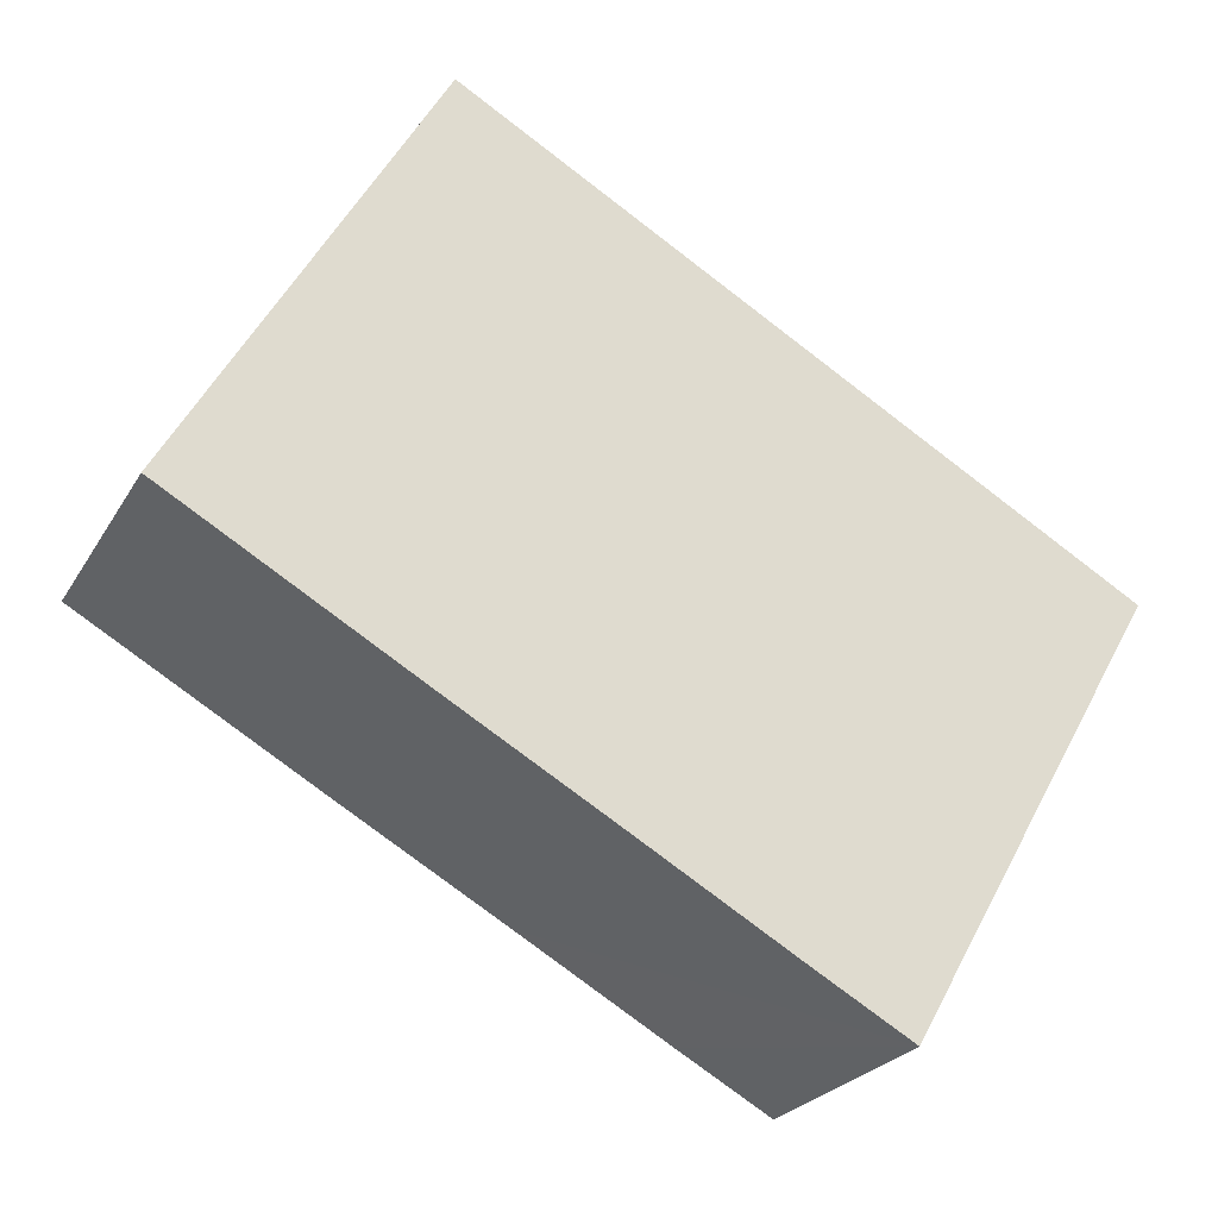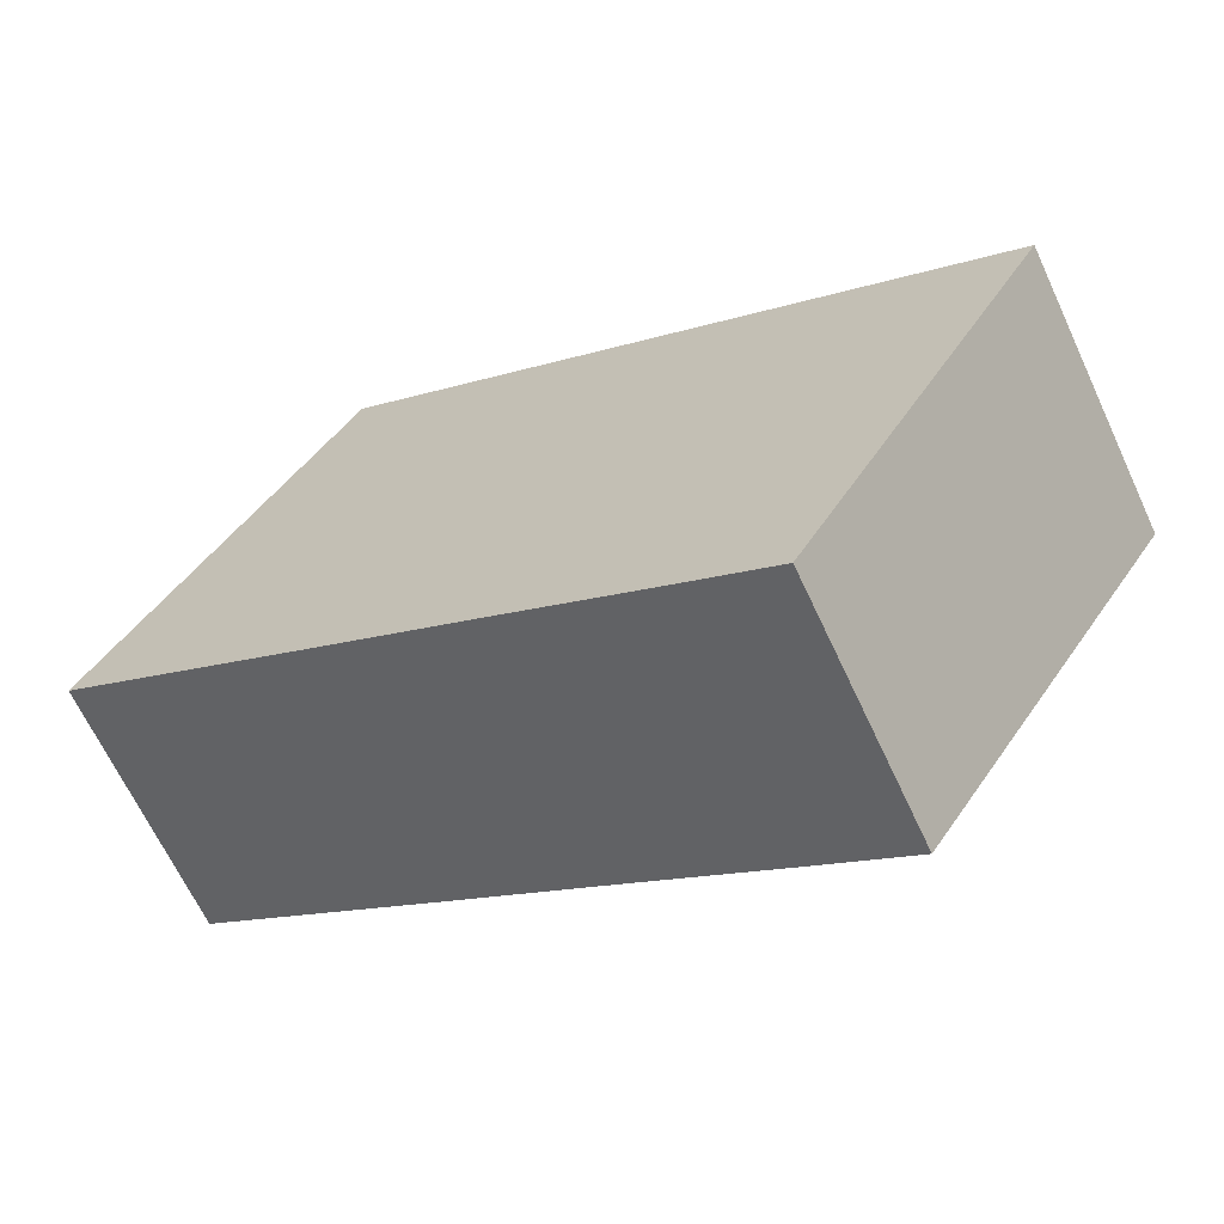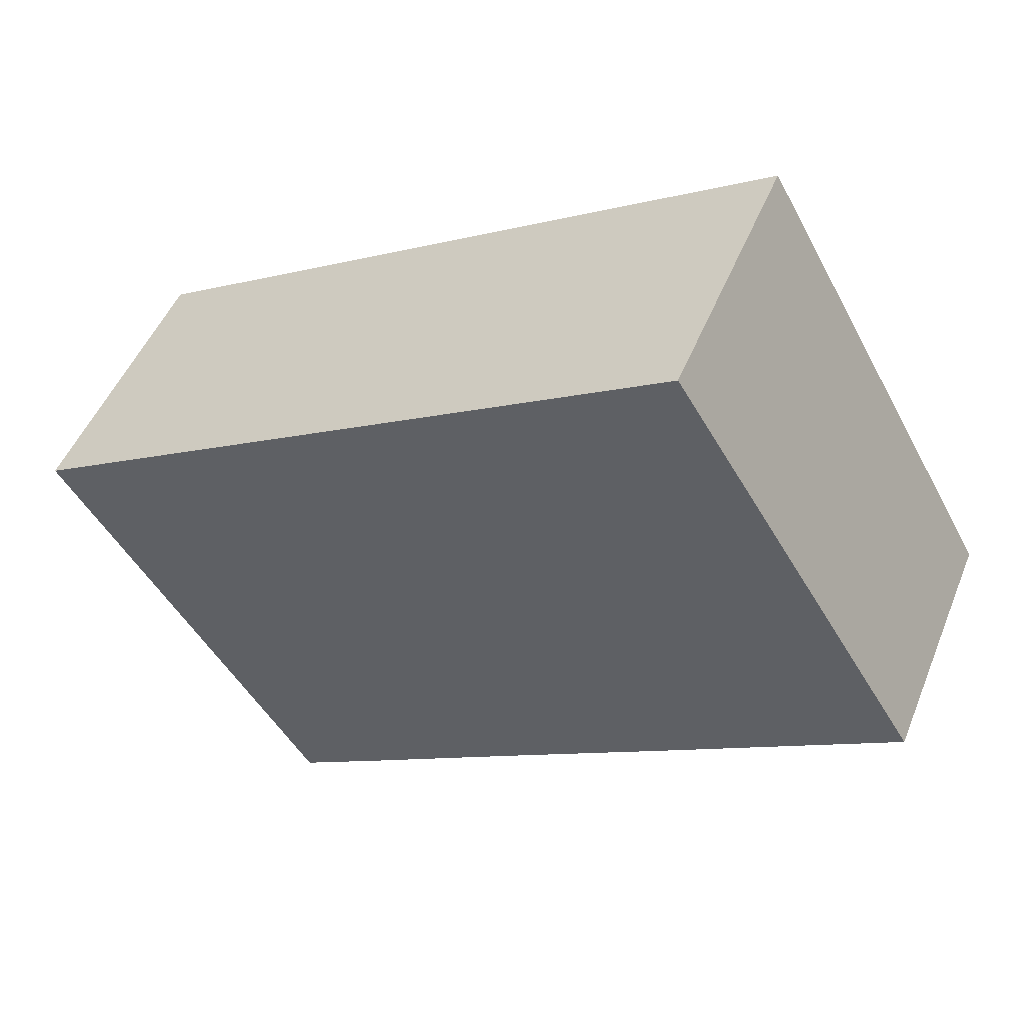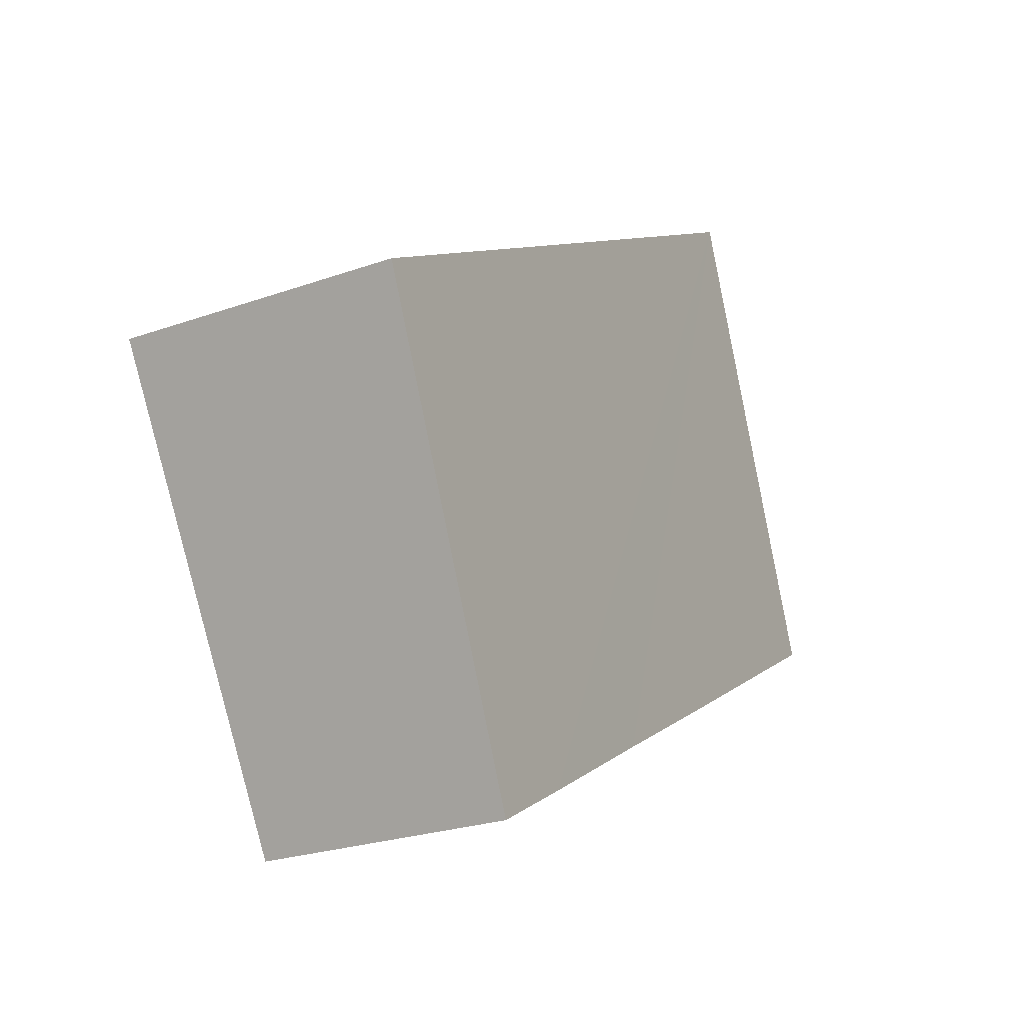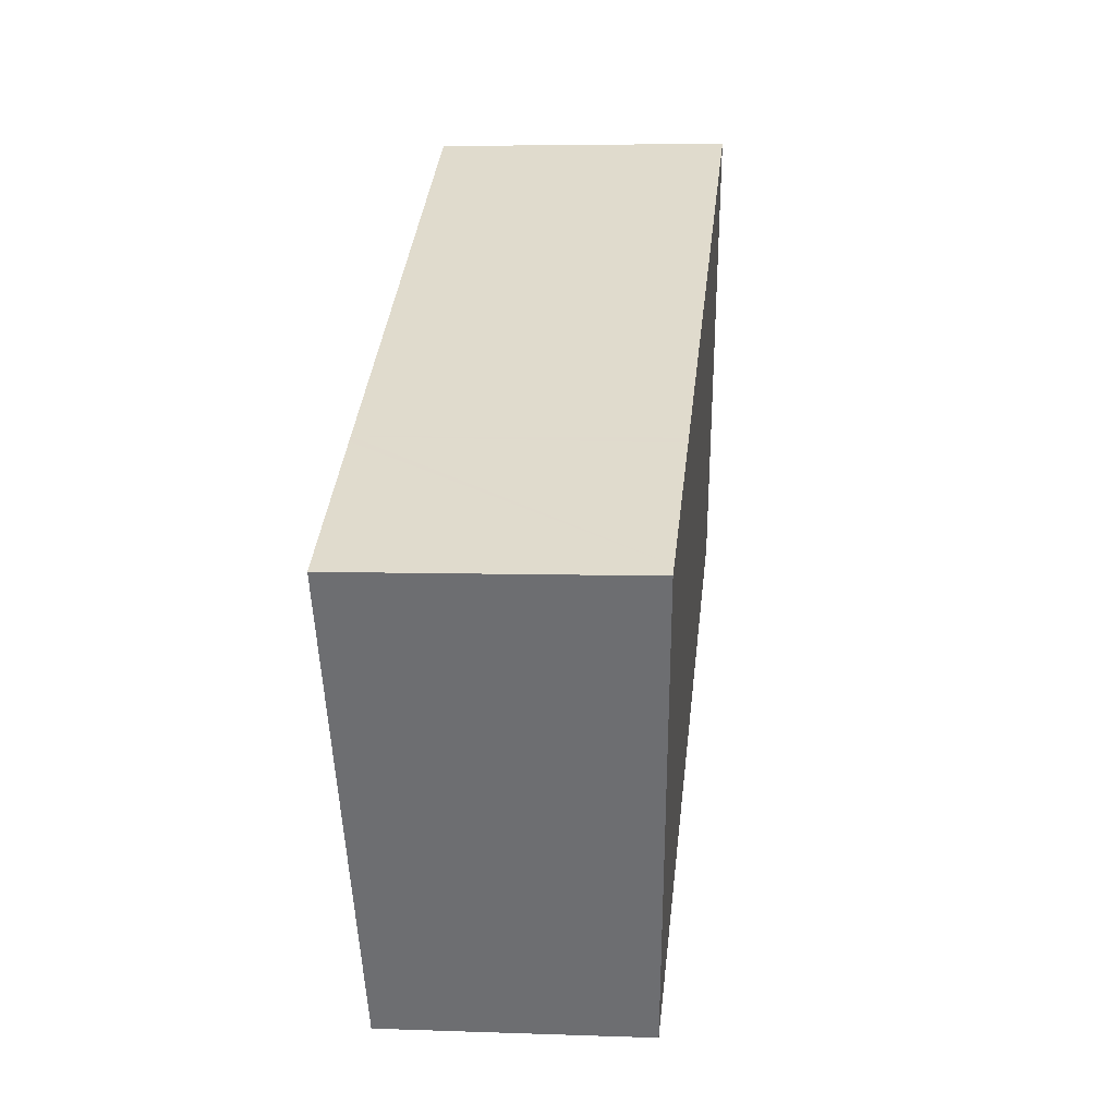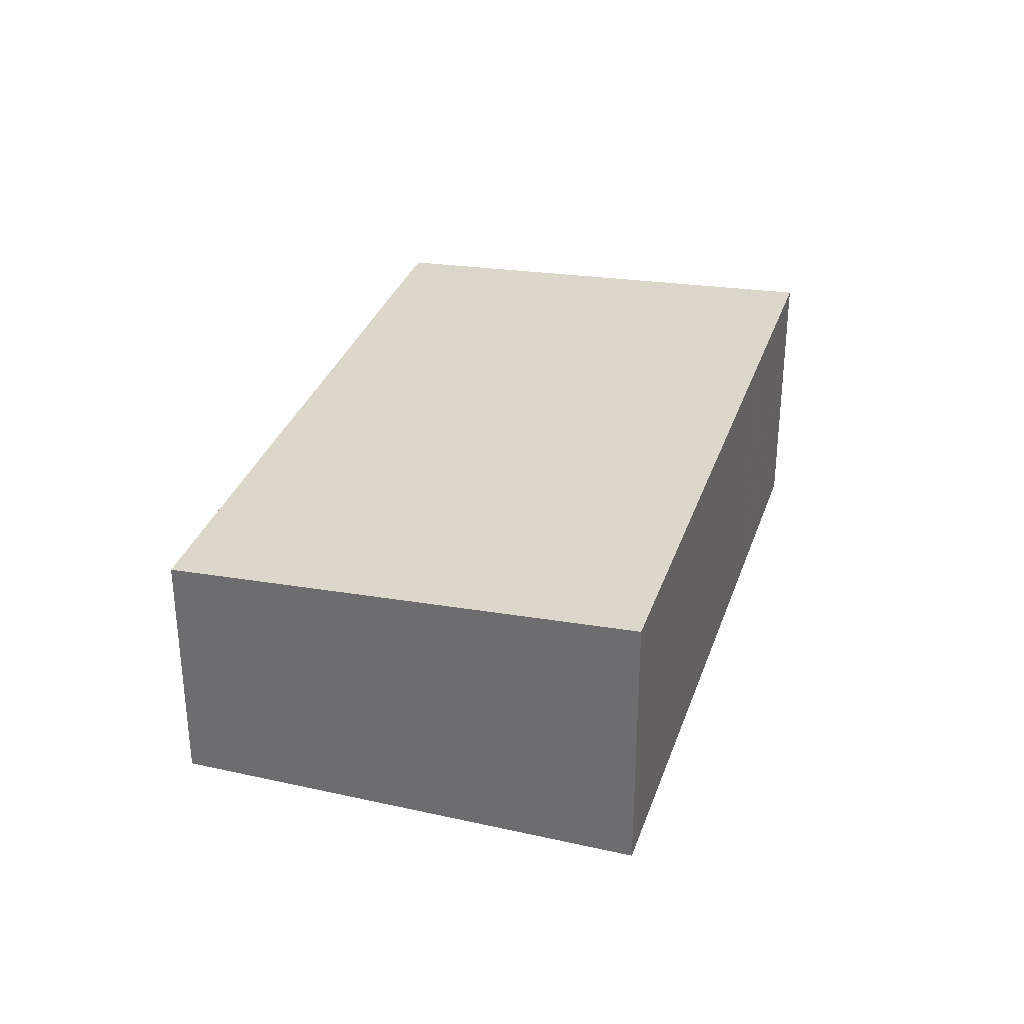
<metadata>
{"format":"obj","ext":"obj","renderer":"f3d","projection":"perspective","resolution":1024,"background":"white","views":[{"elev":-24.6,"azim":-23.7,"up":"+Z"},{"elev":-66.1,"azim":25.0,"up":"+Z"},{"elev":48.5,"azim":-158.5,"up":"+Z"},{"elev":-24.7,"azim":120.1,"up":"+Z"},{"elev":5.0,"azim":96.8,"up":"+Z"},{"elev":32.6,"azim":-43.0,"up":"+Y"}]}
</metadata>
<code>
v  5.826 6.774 10.26
v  2.103 6.085 -1.201
v  0 6.085 3.726e-16
v  5.747 6.085 -3.285
v  9.78 6.086 -5.567
v  13.4 6.086 -7.64
v  9.734 6.774 8.029
v  15.65 6.086 -8.905
v  13.55 6.774 5.851
v  17.37 6.774 3.668
v  21.19 6.774 1.488
v  21.48 6.774 1.319
v  9.904 6.774 7.932
v  13.72 6.774 5.752
v  17.55 6.774 3.569
v  21.48 -8.077e-17 1.319
v  15.65 5.453e-16 -8.905
v  13.4 4.678e-16 -7.64
v  9.78 3.409e-16 -5.567
v  5.747 2.011e-16 -3.285
v  2.103 7.354e-17 -1.201
v  0 0 0
v  5.826 -6.283e-16 10.26
v  9.734 -4.916e-16 8.029
v  9.904 -4.857e-16 7.932
v  13.55 -3.583e-16 5.851
v  13.72 -3.522e-16 5.752
v  17.37 -2.246e-16 3.668
v  17.55 -2.185e-16 3.569
v  21.19 -9.111e-17 1.488
g defaultobject
f 1 2 3
f 2 1 4
f 4 1 5
f 5 1 6
f 6 1 7
f 6 7 8
f 8 7 9
f 8 9 10
f 8 10 11
f 8 11 12
f 9 7 13
f 10 9 14
f 11 10 15
f 16 8 12
f 8 16 17
f 17 6 8
f 6 17 5
f 5 17 18
f 5 18 19
f 5 19 4
f 4 19 20
f 4 20 2
f 2 20 21
f 2 21 3
f 3 21 22
f 3 23 1
f 23 3 22
f 23 7 1
f 7 23 24
f 7 24 13
f 13 24 9
f 9 24 25
f 9 25 26
f 9 26 14
f 14 26 10
f 10 26 27
f 10 27 28
f 10 28 15
f 15 28 11
f 11 28 29
f 11 29 30
f 11 30 12
f 12 30 16
f 21 23 22
f 23 21 20
f 23 20 19
f 23 19 24
f 24 19 18
f 24 18 25
f 25 18 26
f 26 18 17
f 26 17 27
f 27 17 28
f 28 17 30
f 30 17 16
f 28 30 29

</code>
